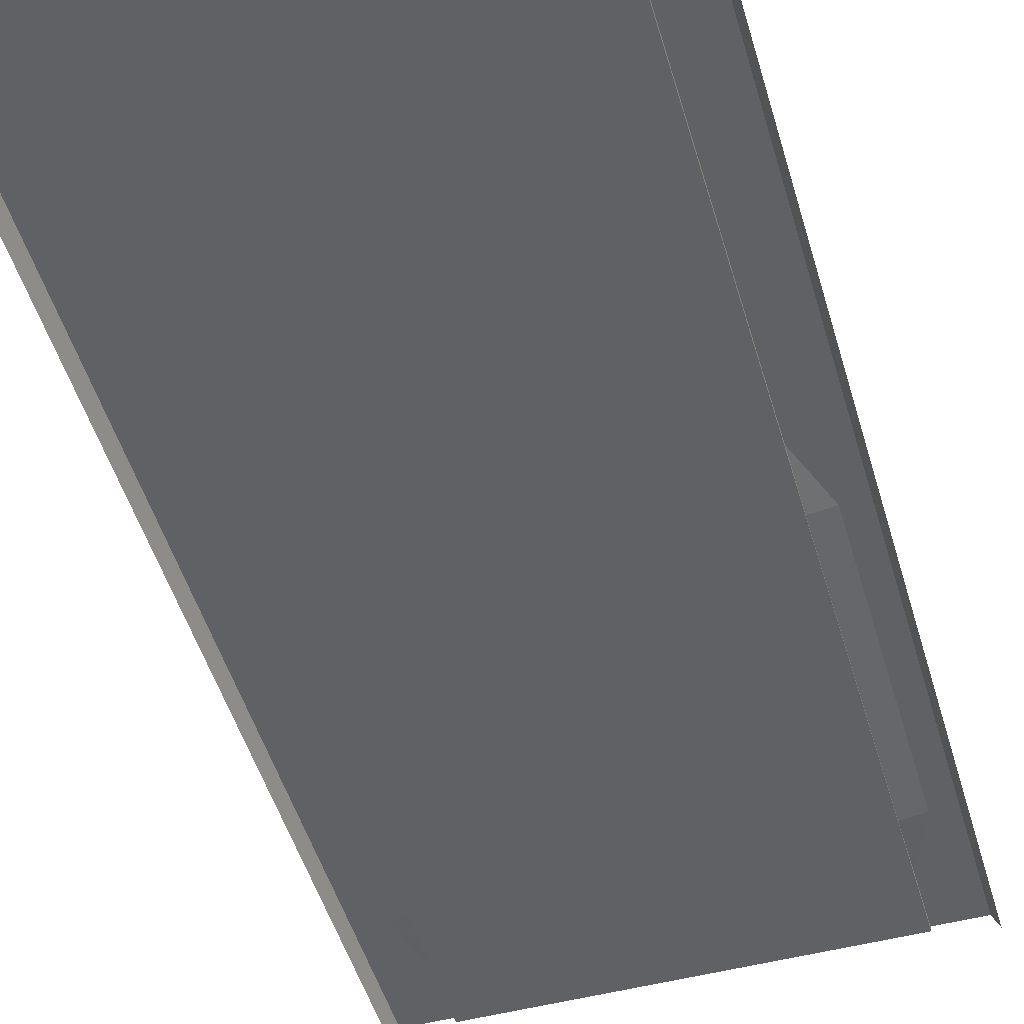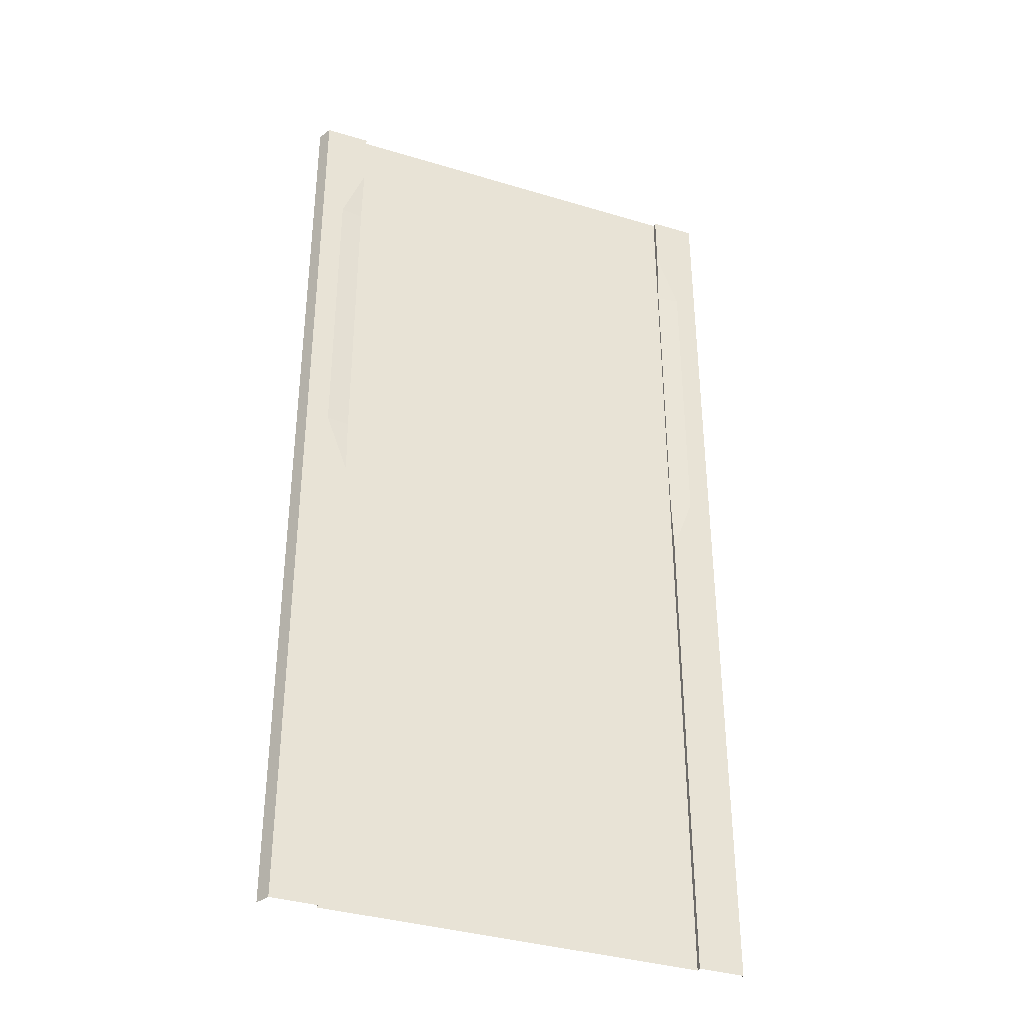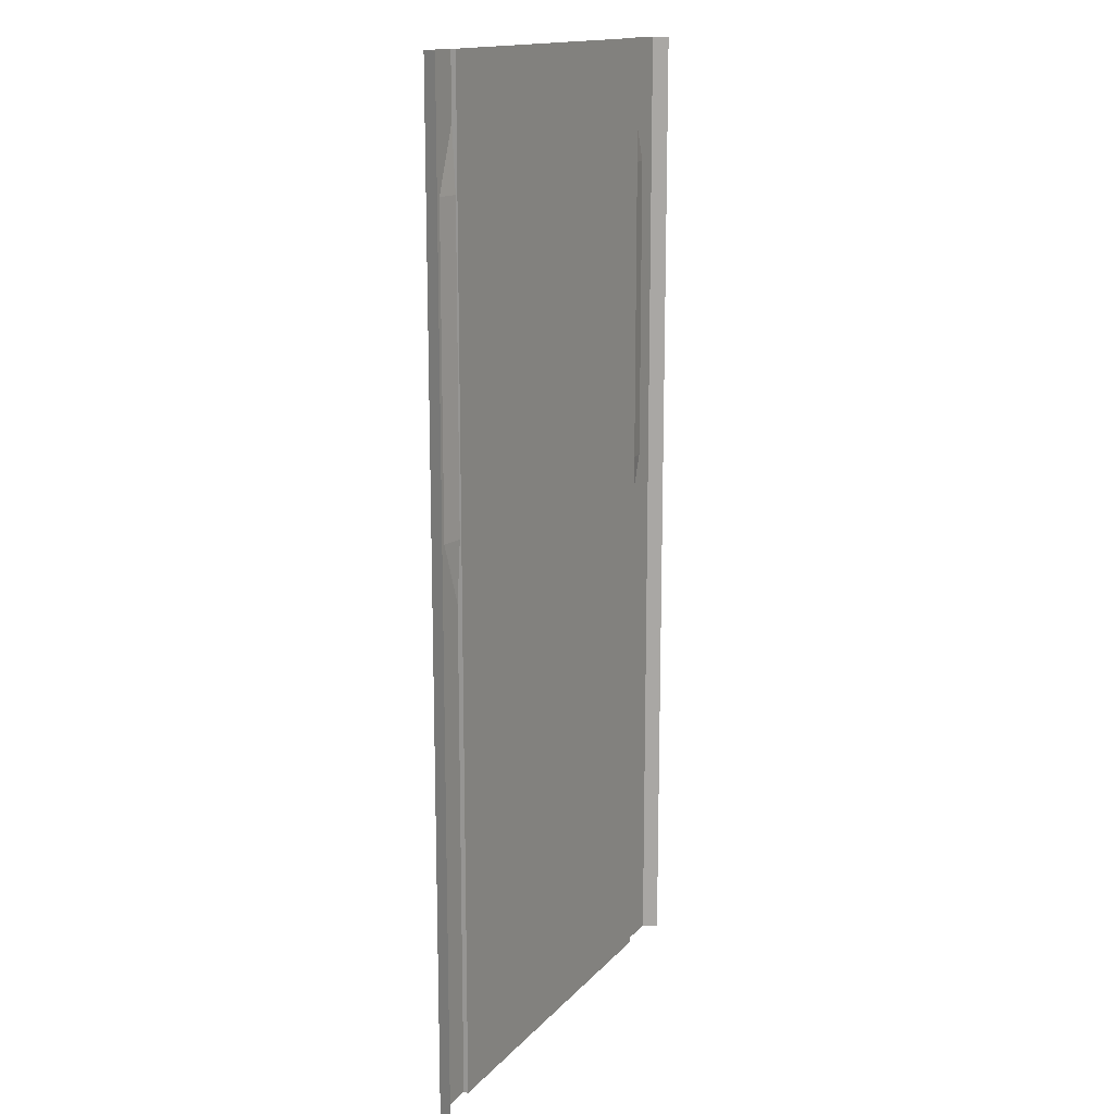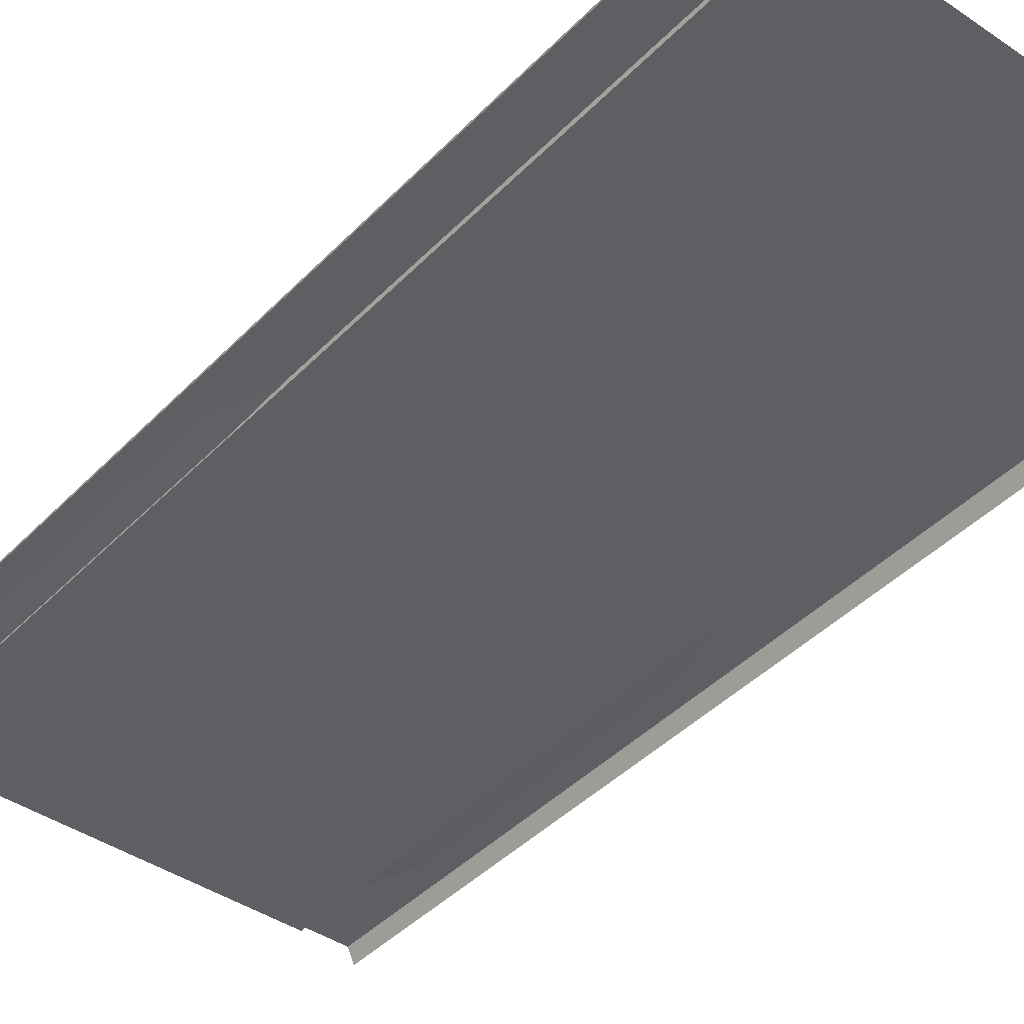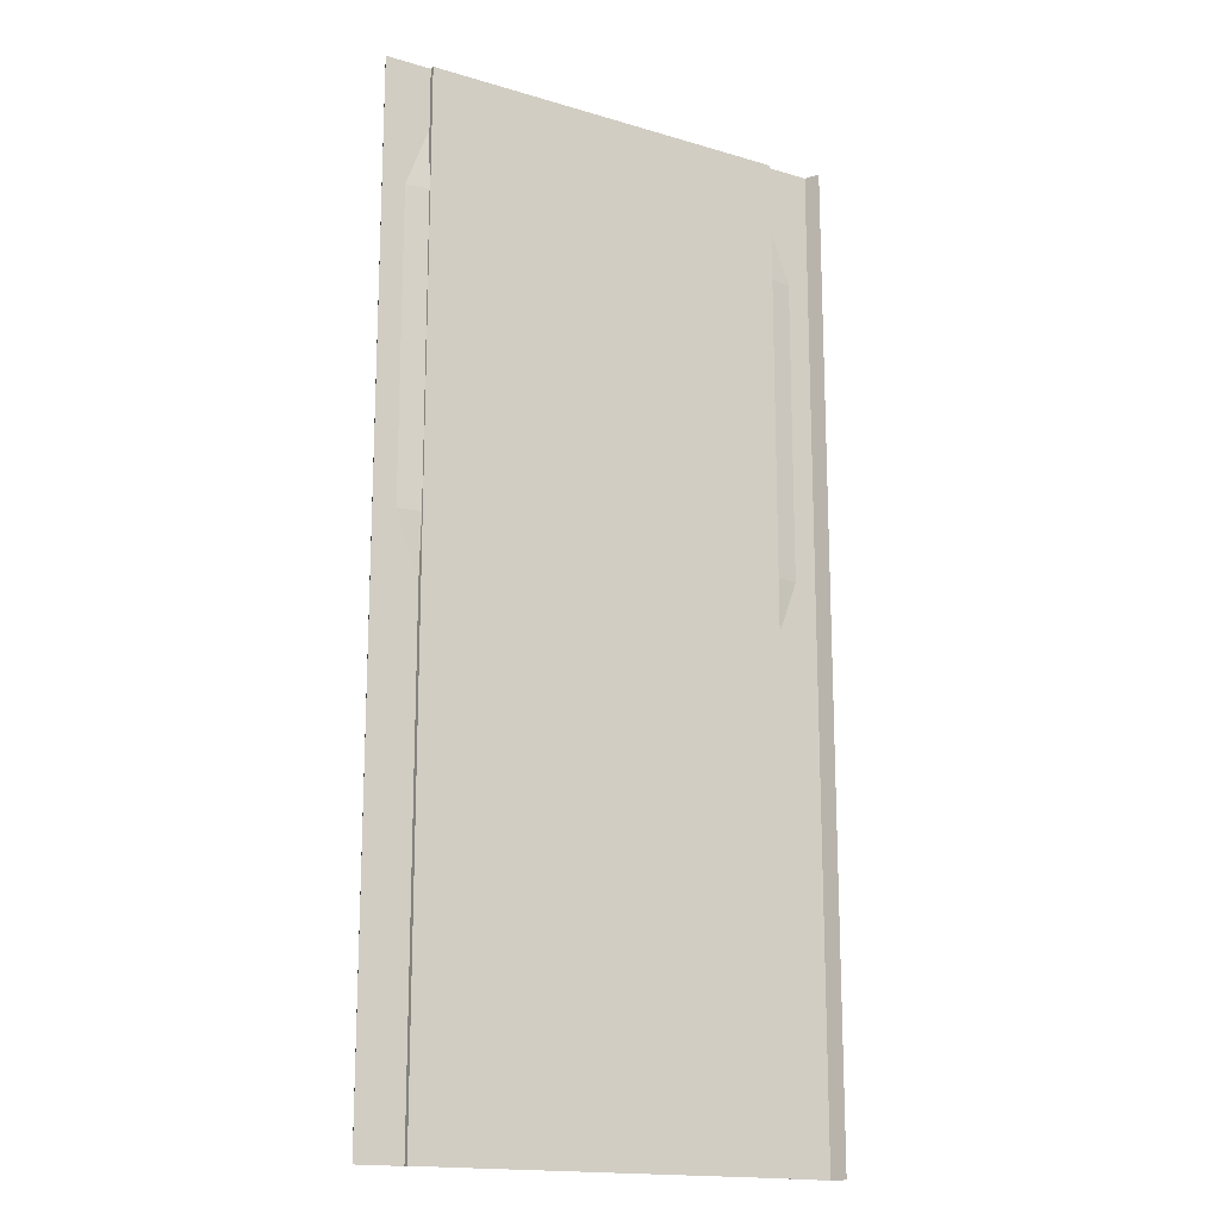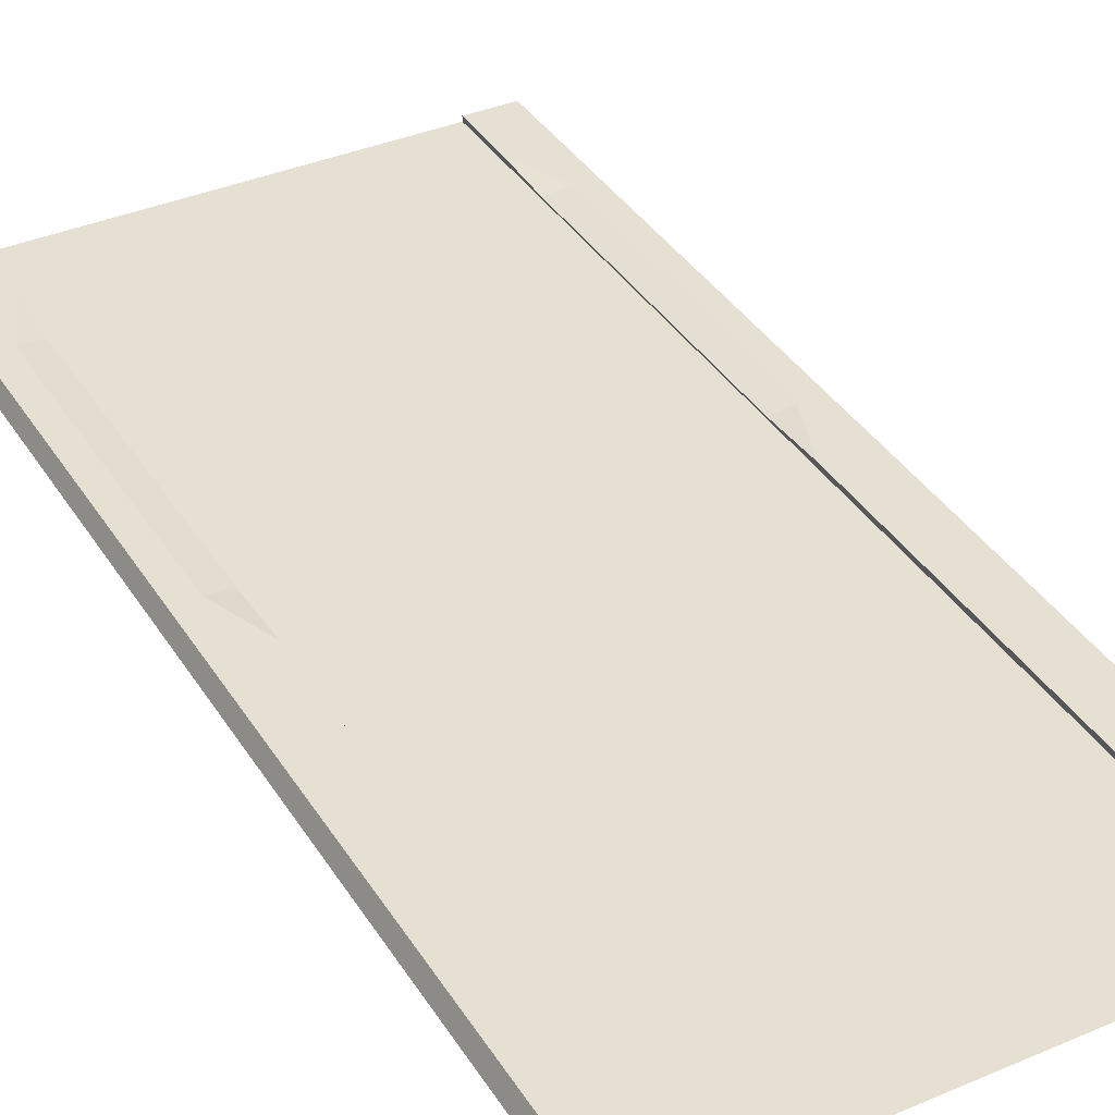
<metadata>
{"format":"obj","ext":"obj","renderer":"f3d","projection":"perspective","resolution":1024,"background":"white","views":[{"elev":-49.6,"azim":-163.8,"up":"+Y"},{"elev":-36.5,"azim":158.5,"up":"+Z"},{"elev":15.1,"azim":-63.6,"up":"+Z"},{"elev":-41.8,"azim":140.6,"up":"+Y"},{"elev":-16.5,"azim":-31.3,"up":"+Z"},{"elev":37.7,"azim":151.4,"up":"+Y"}]}
</metadata>
<code>
v 12.25 -0.3 -32
v 12.25 -0.3 32
v 12.25 0.009995 -32
v 12.25 0.009995 32
v 15.25 0.009995 -32
v 15.25 0.009995 32
v 15.69 -0.94 -32
v 15.69 -0.94 32
v -12.25 -0.3 -32
v 0.000813 -0.3 -32
v -12.25 -0.3 32
v 0.000834 -0.3 32
v -12.25 0.009995 -32
v -12.25 0.009995 32
v -15.25 0.009995 -32
v -15.25 0.009995 32
v -15.69 -0.94 -32
v -15.69 -0.94 32
v 12.25 -0.3 28
v 12.25 -0.3 24
v 12.25 -0.3 20
v 12.25 -0.3 16
v 12.25 -0.3 12
v 12.25 -0.3 8
v 12.25 -0.3 4
v 12.25 -0.3 -1e-06
v 12.25 -0.3 -4
v 12.25 -0.3 -8
v 12.25 -0.3 -12
v 12.25 -0.3 -16
v 12.25 -0.3 -20
v 12.25 -0.3 -24
v 12.25 -0.3 -28
v 12.25 0.009995 28
v 12.25 -0.19 24
v 12.25 -0.19 20
v 12.25 -0.19 16
v 12.25 -0.19 12
v 12.25 -0.19 8
v 12.25 -0.19 4
v 12.25 0.009995 -1e-06
v 12.25 0.009995 -4
v 12.25 0.009995 -8
v 12.25 0.009995 -12
v 12.25 0.009995 -16
v 12.25 0.009995 -20
v 12.25 0.009995 -24
v 12.25 0.009995 -28
v 15.25 0.009995 28
v 15.25 0.009995 24
v 15.25 0.009995 20
v 15.25 0.009995 16
v 15.25 0.009995 12
v 15.25 0.009995 8
v 15.25 0.009995 4
v 15.25 0.009995 -2e-06
v 15.25 0.009995 -4
v 15.25 0.009995 -8
v 15.25 0.009995 -12
v 15.25 0.009995 -16
v 15.25 0.009995 -20
v 15.25 0.009995 -24
v 15.25 0.009995 -28
v 15.69 -0.94 28
v 15.69 -0.94 24
v 15.69 -0.94 20
v 15.69 -0.94 16
v 15.69 -0.94 12
v 15.69 -0.94 8
v 15.69 -0.94 4
v 15.69 -0.94 -2e-06
v 15.69 -0.94 -4
v 15.69 -0.94 -8
v 15.69 -0.94 -12
v 15.69 -0.94 -16
v 15.69 -0.94 -20
v 15.69 -0.94 -24
v 15.69 -0.94 -28
v -12.25 -0.3 28
v -12.25 -0.3 24
v -12.25 -0.3 20
v -12.25 -0.3 16
v -12.25 -0.3 12
v -12.25 -0.3 8
v -12.25 -0.3 4
v -12.25 -0.3 1e-06
v -12.25 -0.3 -4
v -12.25 -0.3 -8
v -12.25 -0.3 -12
v -12.25 -0.3 -16
v -12.25 -0.3 -20
v -12.25 -0.3 -24
v -12.25 -0.3 -28
v 0.000814 -0.3 -28
v 0.000815 -0.3 -24
v 0.000817 -0.3 -20
v 0.000818 -0.3 -16
v 0.000819 -0.3 -12
v 0.000821 -0.3 -8
v 0.000822 -0.3 -4
v 0.000823 -0.3 0
v 0.000824 -0.3 4
v 0.000826 -0.3 8
v 0.000827 -0.3 12
v 0.000828 -0.3 16
v 0.00083 -0.3 20
v 0.000831 -0.3 24
v 0.000832 -0.3 28
v -12.25 0.009995 28
v -12.25 -0.19 24
v -12.25 -0.19 20
v -12.25 -0.19 16
v -12.25 -0.19 12
v -12.25 -0.19 8
v -12.25 -0.19 4
v -12.25 0.009995 1e-06
v -12.25 0.009995 -4
v -12.25 0.009995 -8
v -12.25 0.009995 -12
v -12.25 0.009995 -16
v -12.25 0.009995 -20
v -12.25 0.009995 -24
v -12.25 0.009995 -28
v -15.25 0.009995 28
v -15.25 0.009995 24
v -15.25 0.009995 20
v -15.25 0.009995 16
v -15.25 0.009995 12
v -15.25 0.009995 8
v -15.25 0.009995 4
v -15.25 0.009995 2e-06
v -15.25 0.009995 -4
v -15.25 0.009995 -8
v -15.25 0.009995 -12
v -15.25 0.009995 -16
v -15.25 0.009995 -20
v -15.25 0.009995 -24
v -15.25 0.009995 -28
v -15.69 -0.94 28
v -15.69 -0.94 24
v -15.69 -0.94 20
v -15.69 -0.94 16
v -15.69 -0.94 12
v -15.69 -0.94 8
v -15.69 -0.94 4
v -15.69 -0.94 2e-06
v -15.69 -0.94 -4
v -15.69 -0.94 -8
v -15.69 -0.94 -12
v -15.69 -0.94 -16
v -15.69 -0.94 -20
v -15.69 -0.94 -24
v -15.69 -0.94 -28
v 13.75 0.009995 28
v 13.75 0.009995 24
v 13.75 0.009995 20
v 13.75 0.009995 16
v 13.75 0.009995 12
v 13.75 0.009995 8
v 13.75 0.009995 4
v 13.75 0.009995 -1e-06
v -13.75 0.009995 1e-06
v -13.75 0.009995 4
v -13.75 0.009995 8
v -13.75 0.009995 12
v -13.75 0.009995 16
v -13.75 0.009995 20
v -13.75 0.009995 24
v -13.75 0.009995 28
g br4BasicNodeLowCurb
f 99 87 100
f 104 82 105
f 68 52 67
f 73 57 72
f 36 20 35
f 39 23 38
f 127 143 142
f 132 148 147
f 131 147 146
f 68 53 52
f 100 87 86
f 5 3 48
f 131 132 147
f 132 133 148
f 127 128 143
f 39 24 23
f 36 21 20
f 5 48 63
f 100 86 101
f 52 156 51
f 159 40 39
f 112 165 166
f 111 166 167
f 110 167 168
f 53 157 52
f 164 115 163
f 52 157 156
f 159 160 40
f 112 113 165
f 111 112 166
f 110 111 167
f 53 158 157
f 163 116 162
f 105 81 106
f 160 41 40
f 72 56 71
f 158 37 157
f 157 36 156
f 156 35 155
f 113 114 164
f 55 159 54
f 137 153 152
f 136 152 151
f 135 151 150
f 134 150 149
f 133 149 148
f 126 142 141
f 104 83 82
f 130 146 145
f 129 145 144
f 128 144 143
f 40 26 25
f 16 139 18
f 125 141 140
f 124 140 139
f 123 137 122
f 122 136 121
f 121 135 120
f 120 134 119
f 119 133 118
f 118 132 117
f 132 162 117
f 14 109 169
f 163 131 130
f 166 128 127
f 164 130 129
f 129 165 164
f 167 127 126
f 168 126 125
f 169 125 124
f 93 13 123
f 92 123 122
f 91 122 121
f 90 121 120
f 89 120 119
f 88 119 118
f 87 118 117
f 19 35 20
f 67 51 66
f 56 160 55
f 39 25 24
f 82 113 112
f 81 112 111
f 80 111 110
f 42 58 43
f 114 85 115
f 94 92 95
f 95 91 96
f 96 90 97
f 97 89 98
f 98 88 99
f 73 58 57
f 34 2 4
f 101 85 102
f 102 84 103
f 103 83 104
f 164 114 115
f 99 88 87
f 106 80 107
f 107 79 108
f 7 63 78
f 78 62 77
f 77 61 76
f 76 60 75
f 75 59 74
f 74 58 73
f 54 158 53
f 108 11 12
f 71 55 70
f 70 54 69
f 69 53 68
f 86 117 116
f 64 6 8
f 66 50 65
f 65 49 64
f 163 115 116
f 13 138 123
f 47 63 48
f 46 62 47
f 45 61 46
f 44 60 45
f 115 86 116
f 3 33 48
f 10 93 94
f 83 114 113
f 138 17 153
f 159 38 158
f 161 56 57
f 113 164 165
f 2 108 12
f 51 155 50
f 43 59 44
f 50 154 49
f 48 32 47
f 47 31 46
f 46 30 45
f 45 29 44
f 44 28 43
f 43 27 42
f 168 109 110
f 110 79 80
f 42 26 41
f 6 154 4
f 38 22 37
f 34 155 35
f 37 21 36
f 11 109 14
f 33 10 94
f 32 94 95
f 31 95 96
f 30 96 97
f 29 97 98
f 28 98 99
f 27 99 100
f 26 100 101
f 25 101 102
f 24 102 103
f 23 103 104
f 22 104 105
f 21 105 106
f 23 24 103
f 19 20 107
f 20 21 106
f 21 22 105
f 22 23 104
f 55 160 159
f 24 25 102
f 25 26 101
f 26 27 100
f 27 28 99
f 28 29 98
f 29 30 97
f 30 31 96
f 31 32 95
f 154 34 4
f 65 50 49
f 11 79 109
f 37 22 21
f 34 154 155
f 169 168 125
f 49 154 6
f 42 27 26
f 110 109 79
f 168 169 109
f 43 28 27
f 44 29 28
f 45 30 29
f 46 31 30
f 33 1 10
f 167 166 127
f 50 155 154
f 43 58 59
f 51 156 155
f 48 33 32
f 124 125 140
f 42 41 161
f 57 42 161
f 159 39 38
f 138 15 17
f 83 84 114
f 10 9 93
f 3 1 33
f 115 85 86
f 44 59 60
f 45 60 61
f 46 61 62
f 47 62 63
f 13 15 138
f 156 36 35
f 66 51 50
f 64 49 6
f 86 87 117
f 69 54 53
f 70 55 54
f 71 56 55
f 108 79 11
f 54 159 158
f 74 59 58
f 75 60 59
f 78 63 62
f 7 5 63
f 107 80 79
f 106 81 80
f 103 84 83
f 102 85 84
f 101 86 85
f 34 19 2
f 98 89 88
f 97 90 89
f 96 91 90
f 95 92 91
f 39 40 25
f 136 137 152
f 42 57 58
f 80 81 111
f 81 82 112
f 134 135 150
f 135 136 151
f 56 161 160
f 67 52 51
f 19 34 35
f 87 88 118
f 88 89 119
f 89 90 120
f 90 91 121
f 91 92 122
f 92 93 123
f 93 9 13
f 72 57 56
f 168 167 126
f 160 161 41
f 129 128 165
f 164 163 130
f 166 165 128
f 163 162 131
f 16 14 169
f 124 16 169
f 162 116 117
f 131 162 132
f 118 133 132
f 119 134 133
f 120 135 134
f 121 136 135
f 122 137 136
f 123 138 137
f 105 82 81
f 125 126 141
f 16 124 139
f 40 41 26
f 128 129 144
f 129 130 145
f 130 131 146
f 126 127 142
f 133 134 149
f 82 83 113
f 94 93 92
f 2 19 108
f 47 32 31
f 38 23 22
f 32 33 94
f 157 37 36
f 137 138 153
f 114 84 85
f 158 38 37
f 20 106 107
f 76 61 60
f 77 62 61
f 19 107 108

</code>
